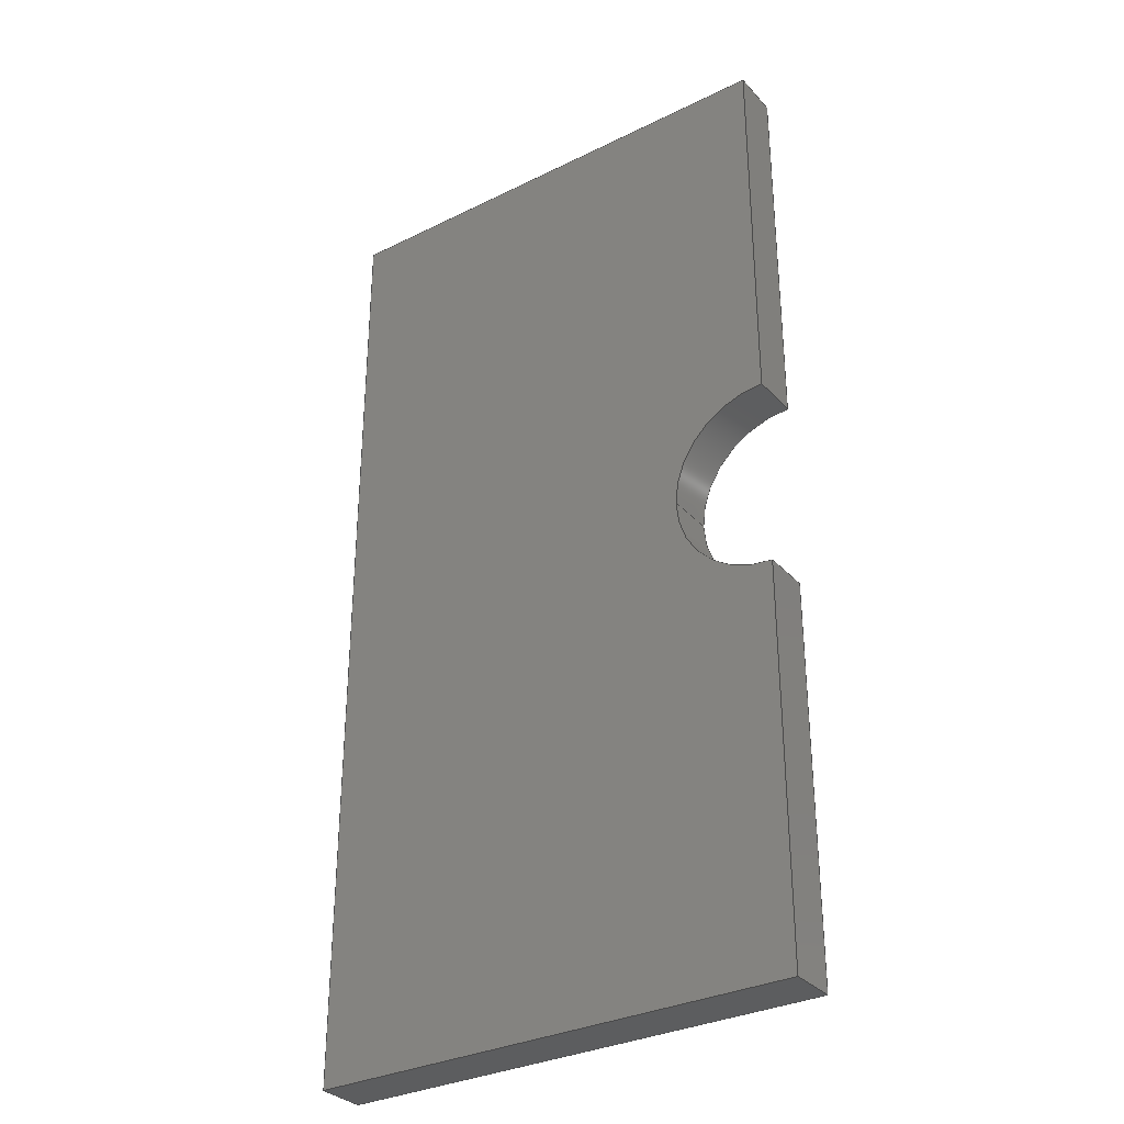
<metadata>
{"format":"step","ext":"step","renderer":"f3d","projection":"perspective","resolution":1024,"background":"white","views":[{"elev":-32.2,"azim":-145.4,"up":"+Y"}]}
</metadata>
<code>
ISO-10303-21;
DATA;
#1 = CIRCLE ( 'NONE', #171, 4 ) ;
#2 = DIRECTION ( 'NONE',  ( 1, 0, 0 ) ) ;
#3 = LINE ( 'NONE', #50, #193 ) ;
#4 = ADVANCED_FACE ( 'NONE', ( #170 ), #333, .F. ) ;
#5 = APPROVAL_STATUS ( 'not_yet_approved' ) ;
#6 = PERSON_AND_ORGANIZATION ( #339, #22 ) ;
#7 = ORIENTED_EDGE ( 'NONE', *, *, #28, .F. ) ;
#8 = ORIENTED_EDGE ( 'NONE', *, *, #249, .F. ) ;
#9 = PERSON_AND_ORGANIZATION ( #339, #22 ) ;
#10 = ORIENTED_EDGE ( 'NONE', *, *, #212, .T. ) ;
#11 = LOCAL_TIME ( 19, 55, 27, #321 ) ;
#12 = COORDINATED_UNIVERSAL_TIME_OFFSET ( 6, 0, .BEHIND. ) ;
#13 = ORIENTED_EDGE ( 'NONE', *, *, #272, .T. ) ;
#14 = CARTESIAN_POINT ( 'NONE',  ( -20, 20, 1 ) ) ;
#15 = ADVANCED_FACE ( 'NONE', ( #334 ), #253, .F. ) ;
#16 = DIRECTION ( 'NONE',  ( 1, 0, 0 ) ) ;
#17 = CARTESIAN_POINT ( 'NONE',  ( 0, 0, 1 ) ) ;
#18 = CARTESIAN_POINT ( 'NONE',  ( -6.939e-15, -4, -1 ) ) ;
#19 = ADVANCED_FACE ( 'NONE', ( #148 ), #278, .F. ) ;
#20 = CARTESIAN_POINT ( 'NONE',  ( 20, -20, 1 ) ) ;
#21 = DIRECTION ( 'NONE',  ( 0, 0, -1 ) ) ;
#22 = ORGANIZATION ( 'UNSPECIFIED', 'UNSPECIFIED', '' ) ;
#23 = DIRECTION ( 'NONE',  ( 1, 0, 0 ) ) ;
#24 = PRODUCT_RELATED_PRODUCT_CATEGORY ( 'detail', '', ( #145 ) ) ;
#25 = CARTESIAN_POINT ( 'NONE',  ( 4, 0, 1 ) ) ;
#26 = VECTOR ( 'NONE', #177, 1000 ) ;
#27 = LINE ( 'NONE', #128, #99 ) ;
#28 = EDGE_CURVE ( 'NONE', #243, #196, #198, .T. ) ;
#29 = APPROVAL_PERSON_ORGANIZATION ( #265, #218, #81 ) ;
#30 = SECURITY_CLASSIFICATION_LEVEL ( 'unclassified' ) ;
#31 = EDGE_CURVE ( 'NONE', #165, #134, #98, .T. ) ;
#32 = APPROVAL_DATE_TIME ( #317, #227 ) ;
#33 = EDGE_LOOP ( 'NONE', ( #113, #294, #250, #82 ) ) ;
#34 = ORIENTED_EDGE ( 'NONE', *, *, #53, .T. ) ;
#35 = AXIS2_PLACEMENT_3D ( 'NONE', #14, #275, #308 ) ;
#36 = EDGE_LOOP ( 'NONE', ( #8, #190, #131, #110 ) ) ;
#37 = APPROVAL_DATE_TIME ( #60, #303 ) ;
#38 = EDGE_LOOP ( 'NONE', ( #85, #87, #327, #188 ) ) ;
#39 = ORIENTED_EDGE ( 'NONE', *, *, #257, .F. ) ;
#40 = EDGE_CURVE ( 'NONE', #196, #59, #75, .T. ) ;
#41 = FACE_OUTER_BOUND ( 'NONE', #38, .T. ) ;
#42 = PLANE ( 'NONE',  #46 ) ;
#43 = VECTOR ( 'NONE', #123, 1000 ) ;
#44 = DIRECTION ( 'NONE',  ( 1, 0, 0 ) ) ;
#45 = PRODUCT_DEFINITION ( 'UNKNOWN', '', #52, #330 ) ;
#46 = AXIS2_PLACEMENT_3D ( 'NONE', #117, #67, #329 ) ;
#47 = DIRECTION ( 'NONE',  ( -1, 8.674e-17, 0 ) ) ;
#48 = PLANE ( 'NONE',  #267 ) ;
#49 = CARTESIAN_POINT ( 'NONE',  ( 0, 0, 1 ) ) ;
#50 = CARTESIAN_POINT ( 'NONE',  ( -6.939e-15, -20, -1 ) ) ;
#51 = DIRECTION ( 'NONE',  ( 1, 0, 0 ) ) ;
#52 = PRODUCT_DEFINITION_FORMATION_WITH_SPECIFIED_SOURCE ( 'ANY', '', #145, .NOT_KNOWN. ) ;
#53 = EDGE_CURVE ( 'NONE', #132, #134, #304, .T. ) ;
#54 = VECTOR ( 'NONE', #104, 1000 ) ;
#55 = LINE ( 'NONE', #281, #62 ) ;
#56 = APPROVAL_STATUS ( 'not_yet_approved' ) ;
#57 = ORIENTED_EDGE ( 'NONE', *, *, #222, .F. ) ;
#58 = DATE_AND_TIME ( #136, #203 ) ;
#59 = VERTEX_POINT ( 'NONE', #306 ) ;
#60 = DATE_AND_TIME ( #63, #183 ) ;
#61 = EDGE_LOOP ( 'NONE', ( #7, #297, #34, #273 ) ) ;
#62 = VECTOR ( 'NONE', #181, 1000 ) ;
#63 = CALENDAR_DATE ( 2022, 22, 2 ) ;
#64 = VERTEX_POINT ( 'NONE', #96 ) ;
#65 = ADVANCED_FACE ( 'NONE', ( #169 ), #42, .T. ) ;
#66 = ORIENTED_EDGE ( 'NONE', *, *, #316, .T. ) ;
#67 = DIRECTION ( 'NONE',  ( 0, 0, -1 ) ) ;
#68 = CARTESIAN_POINT ( 'NONE',  ( 0, 0, -1 ) ) ;
#69 = FACE_OUTER_BOUND ( 'NONE', #221, .T. ) ;
#70 = CARTESIAN_POINT ( 'NONE',  ( -6.939e-15, 20, -1 ) ) ;
#71 = CARTESIAN_POINT ( 'NONE',  ( -6.939e-15, -4, -1 ) ) ;
#72 = ADVANCED_FACE ( 'NONE', ( #41 ), #175, .F. ) ;
#73 = CARTESIAN_POINT ( 'NONE',  ( -6.939e-15, 20, -1 ) ) ;
#74 = LINE ( 'NONE', #152, #26 ) ;
#75 = CIRCLE ( 'NONE', #331, 4 ) ;
#76 = UNCERTAINTY_MEASURE_WITH_UNIT (LENGTH_MEASURE( 1e-05 ), #125, 'distance_accuracy_value', 'NONE');
#77 = LINE ( 'NONE', #309, #154 ) ;
#78 = ADVANCED_FACE ( 'NONE', ( #69 ), #224, .F. ) ;
#79 = LINE ( 'NONE', #126, #115 ) ;
#80 = CC_DESIGN_APPROVAL ( #303, ( #52 ) ) ;
#81 = APPROVAL_ROLE ( '' ) ;
#82 = ORIENTED_EDGE ( 'NONE', *, *, #279, .T. ) ;
#83 = PERSON_AND_ORGANIZATION_ROLE ( 'classification_officer' ) ;
#84 = ORIENTED_EDGE ( 'NONE', *, *, #316, .F. ) ;
#85 = ORIENTED_EDGE ( 'NONE', *, *, #298, .T. ) ;
#86 = APPLICATION_PROTOCOL_DEFINITION ( 'international standard', 'config_control_design', 1994, #187 ) ;
#87 = ORIENTED_EDGE ( 'NONE', *, *, #279, .F. ) ;
#88 = AXIS2_PLACEMENT_3D ( 'NONE', #211, #206, #100 ) ;
#89 = ADVANCED_FACE ( 'NONE', ( #280 ), #48, .F. ) ;
#90 = LOCAL_TIME ( 19, 55, 27, #12 ) ;
#91 = ORIENTED_EDGE ( 'NONE', *, *, #31, .T. ) ;
#92 = ADVANCED_FACE ( 'NONE', ( #328 ), #201, .F. ) ;
#93 = CARTESIAN_POINT ( 'NONE',  ( -20, -20, -1 ) ) ;
#94 = DIRECTION ( 'NONE',  ( 0, 0, -1 ) ) ;
#95 = DIRECTION ( 'NONE',  ( -0, -0, 1 ) ) ;
#96 = CARTESIAN_POINT ( 'NONE',  ( -6.939e-15, 4, -1 ) ) ;
#97 = SECURITY_CLASSIFICATION ( '', '', #30 ) ;
#98 = LINE ( 'NONE', #252, #178 ) ;
#99 = VECTOR ( 'NONE', #151, 1000 ) ;
#100 = DIRECTION ( 'NONE',  ( 1, 0, 0 ) ) ;
#101 = DIRECTION ( 'NONE',  ( 1, 0, 0 ) ) ;
#102 = CARTESIAN_POINT ( 'NONE',  ( 20, -20, 1 ) ) ;
#103 = VECTOR ( 'NONE', #119, 1000 ) ;
#104 = DIRECTION ( 'NONE',  ( -0, 1, -0 ) ) ;
#105 = CC_DESIGN_DATE_AND_TIME_ASSIGNMENT ( #58, #189, ( #45 ) ) ;
#106 = CYLINDRICAL_SURFACE ( 'NONE', #88, 4 ) ;
#107 = DIRECTION ( 'NONE',  ( 1, 0, 0 ) ) ;
#108 = ORIENTED_EDGE ( 'NONE', *, *, #202, .T. ) ;
#109 = PERSON_AND_ORGANIZATION_ROLE ( 'design_owner' ) ;
#110 = ORIENTED_EDGE ( 'NONE', *, *, #257, .T. ) ;
#111 = VERTEX_POINT ( 'NONE', #143 ) ;
#112 = APPROVAL_ROLE ( '' ) ;
#113 = ORIENTED_EDGE ( 'NONE', *, *, #168, .T. ) ;
#114 = CALENDAR_DATE ( 2022, 22, 2 ) ;
#115 = VECTOR ( 'NONE', #261, 1000 ) ;
#116 = ORIENTED_EDGE ( 'NONE', *, *, #202, .F. ) ;
#117 = CARTESIAN_POINT ( 'NONE',  ( 0, 0, -1 ) ) ;
#118 = DIRECTION ( 'NONE',  ( -0, -0, 1 ) ) ;
#119 = DIRECTION ( 'NONE',  ( -0, -0, 1 ) ) ;
#120 = CLOSED_SHELL ( 'NONE', ( #173, #72, #19, #89, #4, #65, #92, #15, #78 ) ) ;
#121 = DIRECTION ( 'NONE',  ( 0, 0, 1 ) ) ;
#122 = CARTESIAN_POINT ( 'NONE',  ( 4, 0, -1 ) ) ;
#123 = DIRECTION ( 'NONE',  ( -1, -0, -0 ) ) ;
#124 = CARTESIAN_POINT ( 'NONE',  ( -6.939e-15, 20, -1 ) ) ;
#125 =( LENGTH_UNIT ( ) NAMED_UNIT ( * ) SI_UNIT ( .MILLI., .METRE. ) );
#126 = CARTESIAN_POINT ( 'NONE',  ( -6.939e-15, 20, -1 ) ) ;
#127 = VECTOR ( 'NONE', #231, 1000 ) ;
#128 = CARTESIAN_POINT ( 'NONE',  ( 20, 20, 1 ) ) ;
#129 =( NAMED_UNIT ( * ) SI_UNIT ( $, .STERADIAN. ) SOLID_ANGLE_UNIT ( ) );
#130 = PERSON_AND_ORGANIZATION_ROLE ( 'creator' ) ;
#131 = ORIENTED_EDGE ( 'NONE', *, *, #40, .T. ) ;
#132 = VERTEX_POINT ( 'NONE', #18 ) ;
#133 = COORDINATED_UNIVERSAL_TIME_OFFSET ( 6, 0, .BEHIND. ) ;
#134 = VERTEX_POINT ( 'NONE', #167 ) ;
#135 = EDGE_CURVE ( 'NONE', #320, #157, #274, .T. ) ;
#136 = CALENDAR_DATE ( 2022, 22, 2 ) ;
#137 = EDGE_LOOP ( 'NONE', ( #219, #186, #162, #215, #66, #13, #266 ) ) ;
#138 = APPROVAL_PERSON_ORGANIZATION ( #9, #227, #112 ) ;
#139 = ORIENTED_EDGE ( 'NONE', *, *, #53, .F. ) ;
#140 = DIRECTION ( 'NONE',  ( 1, 0, 0 ) ) ;
#141 = CARTESIAN_POINT ( 'NONE',  ( -6.939e-15, 20, -1 ) ) ;
#142 = AXIS2_PLACEMENT_3D ( 'NONE', #49, #208, #51 ) ;
#143 = CARTESIAN_POINT ( 'NONE',  ( 20, 20, -1 ) ) ;
#144 = VECTOR ( 'NONE', #282, 1000 ) ;
#145 = PRODUCT ( 'one_line', 'one_line', '', ( #158 ) ) ;
#146 = CARTESIAN_POINT ( 'NONE',  ( -6.939e-15, 20, -1 ) ) ;
#147 = EDGE_CURVE ( 'NONE', #271, #240, #251, .T. ) ;
#148 = FACE_OUTER_BOUND ( 'NONE', #33, .T. ) ;
#149 = CARTESIAN_POINT ( 'NONE',  ( 4, 0, -1 ) ) ;
#150 = ADVANCED_BREP_SHAPE_REPRESENTATION ( 'one_line', ( #305, #336 ), #258 ) ;
#151 = DIRECTION ( 'NONE',  ( -0, -0, -1 ) ) ;
#152 = CARTESIAN_POINT ( 'NONE',  ( 20, -20, -1 ) ) ;
#153 = LINE ( 'NONE', #180, #287 ) ;
#154 = VECTOR ( 'NONE', #2, 1000 ) ;
#155 = EDGE_CURVE ( 'NONE', #269, #322, #172, .T. ) ;
#156 = COORDINATED_UNIVERSAL_TIME_OFFSET ( 6, 0, .BEHIND. ) ;
#157 = VERTEX_POINT ( 'NONE', #314 ) ;
#158 = MECHANICAL_CONTEXT ( 'NONE', #187, 'mechanical' ) ;
#159 = ORIENTED_EDGE ( 'NONE', *, *, #212, .F. ) ;
#160 = PERSON_AND_ORGANIZATION ( #339, #22 ) ;
#161 = VECTOR ( 'NONE', #140, 1000 ) ;
#162 = ORIENTED_EDGE ( 'NONE', *, *, #298, .F. ) ;
#163 = CC_DESIGN_PERSON_AND_ORGANIZATION_ASSIGNMENT ( #6, #130, ( #45 ) ) ;
#164 = PERSON_AND_ORGANIZATION ( #339, #22 ) ;
#165 = VERTEX_POINT ( 'NONE', #285 ) ;
#166 = ORIENTED_EDGE ( 'NONE', *, *, #289, .T. ) ;
#167 = CARTESIAN_POINT ( 'NONE',  ( -6.939e-15, -4, 1 ) ) ;
#168 = EDGE_CURVE ( 'NONE', #111, #271, #55, .T. ) ;
#169 = FACE_OUTER_BOUND ( 'NONE', #137, .T. ) ;
#170 = FACE_OUTER_BOUND ( 'NONE', #247, .T. ) ;
#171 = AXIS2_PLACEMENT_3D ( 'NONE', #311, #259, #23 ) ;
#172 = LINE ( 'NONE', #210, #144 ) ;
#173 = ADVANCED_FACE ( 'NONE', ( #233 ), #106, .F. ) ;
#174 = CC_DESIGN_APPROVAL ( #218, ( #97 ) ) ;
#175 = PLANE ( 'NONE',  #237 ) ;
#176 = LINE ( 'NONE', #102, #127 ) ;
#177 = DIRECTION ( 'NONE',  ( 8.674e-17, 1, 0 ) ) ;
#178 = VECTOR ( 'NONE', #332, 1000 ) ;
#179 = CC_DESIGN_PERSON_AND_ORGANIZATION_ASSIGNMENT ( #185, #291, ( #52 ) ) ;
#180 = CARTESIAN_POINT ( 'NONE',  ( -6.939e-15, 4, -1 ) ) ;
#181 = DIRECTION ( 'NONE',  ( -1, -0, -0 ) ) ;
#182 = CARTESIAN_POINT ( 'NONE',  ( 20, 20, 1 ) ) ;
#183 = LOCAL_TIME ( 19, 55, 27, #133 ) ;
#184 = ORIENTED_EDGE ( 'NONE', *, *, #232, .F. ) ;
#185 = PERSON_AND_ORGANIZATION ( #339, #22 ) ;
#186 = ORIENTED_EDGE ( 'NONE', *, *, #168, .F. ) ;
#187 = APPLICATION_CONTEXT ( 'configuration controlled 3d designs of mechanical parts and assemblies' ) ;
#188 = ORIENTED_EDGE ( 'NONE', *, *, #222, .T. ) ;
#189 = DATE_TIME_ROLE ( 'creation_date' ) ;
#190 = ORIENTED_EDGE ( 'NONE', *, *, #28, .T. ) ;
#191 = CIRCLE ( 'NONE', #307, 4 ) ;
#192 = CALENDAR_DATE ( 2022, 22, 2 ) ;
#193 = VECTOR ( 'NONE', #234, 1000 ) ;
#194 = ORIENTED_EDGE ( 'NONE', *, *, #31, .F. ) ;
#195 = APPROVAL_DATE_TIME ( #220, #218 ) ;
#196 = VERTEX_POINT ( 'NONE', #25 ) ;
#197 = APPLICATION_CONTEXT ( 'configuration controlled 3d designs of mechanical parts and assemblies' ) ;
#198 = LINE ( 'NONE', #122, #325 ) ;
#199 = DIRECTION ( 'NONE',  ( 0, 0, -1 ) ) ;
#200 = DIRECTION ( 'NONE',  ( -8.674e-17, -1, 0 ) ) ;
#201 = CYLINDRICAL_SURFACE ( 'NONE', #295, 4 ) ;
#202 = EDGE_CURVE ( 'NONE', #320, #165, #3, .T. ) ;
#203 = LOCAL_TIME ( 19, 55, 27, #296 ) ;
#204 = DIRECTION ( 'NONE',  ( 1, 0, 0 ) ) ;
#205 = CIRCLE ( 'NONE', #142, 4 ) ;
#206 = DIRECTION ( 'NONE',  ( -0, -0, 1 ) ) ;
#207 = CARTESIAN_POINT ( 'NONE',  ( -6.939e-15, 20, 1 ) ) ;
#208 = DIRECTION ( 'NONE',  ( 0, 0, 1 ) ) ;
#209 = VECTOR ( 'NONE', #118, 1000 ) ;
#210 = CARTESIAN_POINT ( 'NONE',  ( 20, -20, 1 ) ) ;
#211 = CARTESIAN_POINT ( 'NONE',  ( 0, 0, -1 ) ) ;
#212 = EDGE_CURVE ( 'NONE', #165, #269, #77, .T. ) ;
#213 = CALENDAR_DATE ( 2022, 22, 2 ) ;
#214 = LOCAL_TIME ( 19, 55, 27, #156 ) ;
#215 = ORIENTED_EDGE ( 'NONE', *, *, #135, .F. ) ;
#216 = EDGE_LOOP ( 'NONE', ( #84, #108, #91, #139 ) ) ;
#217 = ORIENTED_EDGE ( 'NONE', *, *, #40, .F. ) ;
#218 = APPROVAL ( #5, 'UNSPECIFIED' ) ;
#219 = ORIENTED_EDGE ( 'NONE', *, *, #239, .T. ) ;
#220 = DATE_AND_TIME ( #114, #90 ) ;
#221 = EDGE_LOOP ( 'NONE', ( #300, #292, #324, #39 ) ) ;
#222 = EDGE_CURVE ( 'NONE', #269, #157, #176, .T. ) ;
#223 = CARTESIAN_POINT ( 'NONE',  ( -20, -20, 1 ) ) ;
#224 = PLANE ( 'NONE',  #312 ) ;
#225 = DIRECTION ( 'NONE',  ( -1, 0, -0 ) ) ;
#226 = AXIS2_PLACEMENT_3D ( 'NONE', #141, #204, #94 ) ;
#227 = APPROVAL ( #319, 'UNSPECIFIED' ) ;
#228 = DIRECTION ( 'NONE',  ( 1, 0, 0 ) ) ;
#229 = CARTESIAN_POINT ( 'NONE',  ( 0, 0, 1 ) ) ;
#230 = CC_DESIGN_APPROVAL ( #227, ( #45 ) ) ;
#231 = DIRECTION ( 'NONE',  ( -0, -0, -1 ) ) ;
#232 = EDGE_CURVE ( 'NONE', #134, #196, #205, .T. ) ;
#233 = FACE_OUTER_BOUND ( 'NONE', #36, .T. ) ;
#234 = DIRECTION ( 'NONE',  ( -0, -0, 1 ) ) ;
#235 = VECTOR ( 'NONE', #337, 1000 ) ;
#236 = LINE ( 'NONE', #286, #54 ) ;
#237 = AXIS2_PLACEMENT_3D ( 'NONE', #20, #47, #200 ) ;
#238 = CARTESIAN_POINT ( 'NONE',  ( -20, 20, 1 ) ) ;
#239 = EDGE_CURVE ( 'NONE', #64, #271, #315, .T. ) ;
#240 = VERTEX_POINT ( 'NONE', #207 ) ;
#241 = PERSON_AND_ORGANIZATION_ROLE ( 'design_supplier' ) ;
#242 = CC_DESIGN_DATE_AND_TIME_ASSIGNMENT ( #268, #270, ( #97 ) ) ;
#243 = VERTEX_POINT ( 'NONE', #149 ) ;
#244 = APPLICATION_PROTOCOL_DEFINITION ( 'international standard', 'config_control_design', 1994, #197 ) ;
#245 = ORIENTED_EDGE ( 'NONE', *, *, #335, .F. ) ;
#246 = DIRECTION ( 'NONE',  ( 0, 0, 1 ) ) ;
#247 = EDGE_LOOP ( 'NONE', ( #166, #245, #217, #184, #194, #10, #318 ) ) ;
#248 = APPROVAL_PERSON_ORGANIZATION ( #288, #303, #293 ) ;
#249 = EDGE_CURVE ( 'NONE', #243, #64, #1, .T. ) ;
#250 = ORIENTED_EDGE ( 'NONE', *, *, #289, .F. ) ;
#251 = LINE ( 'NONE', #70, #209 ) ;
#252 = CARTESIAN_POINT ( 'NONE',  ( -6.939e-15, 20, 1 ) ) ;
#253 = PLANE ( 'NONE',  #226 ) ;
#254 = AXIS2_PLACEMENT_3D ( 'NONE', #229, #199, #225 ) ;
#255 = DIRECTION ( 'NONE',  ( 0, 0, -1 ) ) ;
#256 =( NAMED_UNIT ( * ) PLANE_ANGLE_UNIT ( ) SI_UNIT ( $, .RADIAN. ) );
#257 = EDGE_CURVE ( 'NONE', #59, #64, #153, .T. ) ;
#258 =( GEOMETRIC_REPRESENTATION_CONTEXT ( 3 ) GLOBAL_UNCERTAINTY_ASSIGNED_CONTEXT ( ( #76 ) ) GLOBAL_UNIT_ASSIGNED_CONTEXT ( ( #125, #256, #129 ) ) REPRESENTATION_CONTEXT ( 'NONE', 'WORKASPACE' ) );
#259 = DIRECTION ( 'NONE',  ( 0, 0, 1 ) ) ;
#260 = PRODUCT_DEFINITION_SHAPE ( 'NONE', 'NONE',  #45 ) ;
#261 = DIRECTION ( 'NONE',  ( -0, 1, -0 ) ) ;
#262 = CARTESIAN_POINT ( 'NONE',  ( 0, 0, -1 ) ) ;
#263 = SHAPE_DEFINITION_REPRESENTATION ( #260, #150 ) ;
#264 = ORIENTED_EDGE ( 'NONE', *, *, #135, .T. ) ;
#265 = PERSON_AND_ORGANIZATION ( #339, #22 ) ;
#266 = ORIENTED_EDGE ( 'NONE', *, *, #249, .T. ) ;
#267 = AXIS2_PLACEMENT_3D ( 'NONE', #223, #302, #277 ) ;
#268 = DATE_AND_TIME ( #213, #214 ) ;
#269 = VERTEX_POINT ( 'NONE', #283 ) ;
#270 = DATE_TIME_ROLE ( 'classification_date' ) ;
#271 = VERTEX_POINT ( 'NONE', #124 ) ;
#272 = EDGE_CURVE ( 'NONE', #132, #243, #191, .T. ) ;
#273 = ORIENTED_EDGE ( 'NONE', *, *, #232, .T. ) ;
#274 = LINE ( 'NONE', #93, #161 ) ;
#275 = DIRECTION ( 'NONE',  ( 0, -1, 0 ) ) ;
#276 = CC_DESIGN_PERSON_AND_ORGANIZATION_ASSIGNMENT ( #160, #241, ( #52 ) ) ;
#277 = DIRECTION ( 'NONE',  ( 0, -0, 1 ) ) ;
#278 = PLANE ( 'NONE',  #35 ) ;
#279 = EDGE_CURVE ( 'NONE', #322, #111, #27, .T. ) ;
#280 = FACE_OUTER_BOUND ( 'NONE', #290, .T. ) ;
#281 = CARTESIAN_POINT ( 'NONE',  ( -20, 20, -1 ) ) ;
#282 = DIRECTION ( 'NONE',  ( 8.674e-17, 1, 0 ) ) ;
#283 = CARTESIAN_POINT ( 'NONE',  ( 20, -20, 1 ) ) ;
#284 = CC_DESIGN_PERSON_AND_ORGANIZATION_ASSIGNMENT ( #299, #109, ( #145 ) ) ;
#285 = CARTESIAN_POINT ( 'NONE',  ( -6.939e-15, -20, 1 ) ) ;
#286 = CARTESIAN_POINT ( 'NONE',  ( -6.939e-15, 20, 1 ) ) ;
#287 = VECTOR ( 'NONE', #21, 1000 ) ;
#288 = PERSON_AND_ORGANIZATION ( #339, #22 ) ;
#289 = EDGE_CURVE ( 'NONE', #322, #240, #310, .T. ) ;
#290 = EDGE_LOOP ( 'NONE', ( #159, #116, #264, #57 ) ) ;
#291 = PERSON_AND_ORGANIZATION_ROLE ( 'creator' ) ;
#292 = ORIENTED_EDGE ( 'NONE', *, *, #147, .F. ) ;
#293 = APPROVAL_ROLE ( '' ) ;
#294 = ORIENTED_EDGE ( 'NONE', *, *, #147, .T. ) ;
#295 = AXIS2_PLACEMENT_3D ( 'NONE', #68, #95, #44 ) ;
#296 = COORDINATED_UNIVERSAL_TIME_OFFSET ( 6, 0, .BEHIND. ) ;
#297 = ORIENTED_EDGE ( 'NONE', *, *, #272, .F. ) ;
#298 = EDGE_CURVE ( 'NONE', #157, #111, #74, .T. ) ;
#299 = PERSON_AND_ORGANIZATION ( #339, #22 ) ;
#300 = ORIENTED_EDGE ( 'NONE', *, *, #335, .T. ) ;
#301 = DIRECTION ( 'NONE',  ( -0, -0, 1 ) ) ;
#302 = DIRECTION ( 'NONE',  ( 0, 1, 0 ) ) ;
#303 = APPROVAL ( #56, 'UNSPECIFIED' ) ;
#304 = LINE ( 'NONE', #71, #103 ) ;
#305 = MANIFOLD_SOLID_BREP ( 'Cut-Extrude2', #120 ) ;
#306 = CARTESIAN_POINT ( 'NONE',  ( -6.939e-15, 4, 1 ) ) ;
#307 = AXIS2_PLACEMENT_3D ( 'NONE', #262, #338, #101 ) ;
#308 = DIRECTION ( 'NONE',  ( 0, -0, -1 ) ) ;
#309 = CARTESIAN_POINT ( 'NONE',  ( -20, -20, 1 ) ) ;
#310 = LINE ( 'NONE', #238, #43 ) ;
#311 = CARTESIAN_POINT ( 'NONE',  ( 0, 0, -1 ) ) ;
#312 = AXIS2_PLACEMENT_3D ( 'NONE', #146, #16, #255 ) ;
#313 = CC_DESIGN_PERSON_AND_ORGANIZATION_ASSIGNMENT ( #164, #83, ( #97 ) ) ;
#314 = CARTESIAN_POINT ( 'NONE',  ( 20, -20, -1 ) ) ;
#315 = LINE ( 'NONE', #73, #235 ) ;
#316 = EDGE_CURVE ( 'NONE', #320, #132, #79, .T. ) ;
#317 = DATE_AND_TIME ( #192, #11 ) ;
#318 = ORIENTED_EDGE ( 'NONE', *, *, #155, .T. ) ;
#319 = APPROVAL_STATUS ( 'not_yet_approved' ) ;
#320 = VERTEX_POINT ( 'NONE', #340 ) ;
#321 = COORDINATED_UNIVERSAL_TIME_OFFSET ( 6, 0, .BEHIND. ) ;
#322 = VERTEX_POINT ( 'NONE', #182 ) ;
#323 = CARTESIAN_POINT ( 'NONE',  ( 0, 0, 0 ) ) ;
#324 = ORIENTED_EDGE ( 'NONE', *, *, #239, .F. ) ;
#325 = VECTOR ( 'NONE', #301, 1000 ) ;
#326 = CC_DESIGN_SECURITY_CLASSIFICATION ( #97, ( #52 ) ) ;
#327 = ORIENTED_EDGE ( 'NONE', *, *, #155, .F. ) ;
#328 = FACE_OUTER_BOUND ( 'NONE', #61, .T. ) ;
#329 = DIRECTION ( 'NONE',  ( -1, 0, -0 ) ) ;
#330 = DESIGN_CONTEXT ( 'detailed design', #197, 'design' ) ;
#331 = AXIS2_PLACEMENT_3D ( 'NONE', #17, #121, #228 ) ;
#332 = DIRECTION ( 'NONE',  ( -0, 1, -0 ) ) ;
#333 = PLANE ( 'NONE',  #254 ) ;
#334 = FACE_OUTER_BOUND ( 'NONE', #216, .T. ) ;
#335 = EDGE_CURVE ( 'NONE', #59, #240, #236, .T. ) ;
#336 = AXIS2_PLACEMENT_3D ( 'NONE', #323, #246, #107 ) ;
#337 = DIRECTION ( 'NONE',  ( -0, 1, -0 ) ) ;
#338 = DIRECTION ( 'NONE',  ( 0, 0, 1 ) ) ;
#339 = PERSON ( 'UNSPECIFIED', 'UNSPECIFIED', 'UNSPECIFIED', ('UNSPECIFIED'), ('UNSPECIFIED'), ('UNSPECIFIED') ) ;
#340 = CARTESIAN_POINT ( 'NONE',  ( -6.939e-15, -20, -1 ) ) ;
ENDSEC;
END-ISO-10303-21;

</code>
